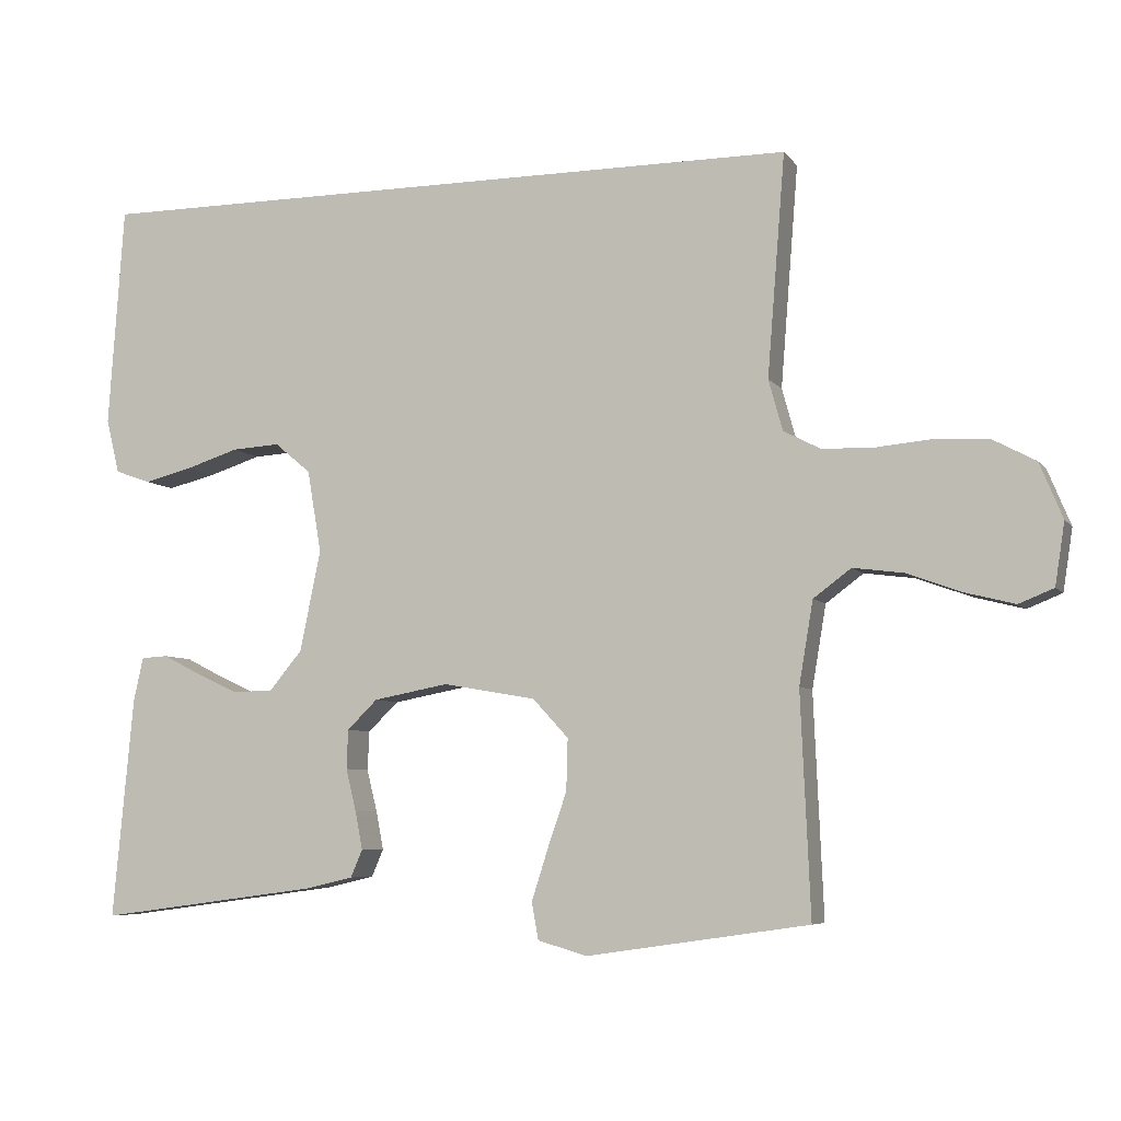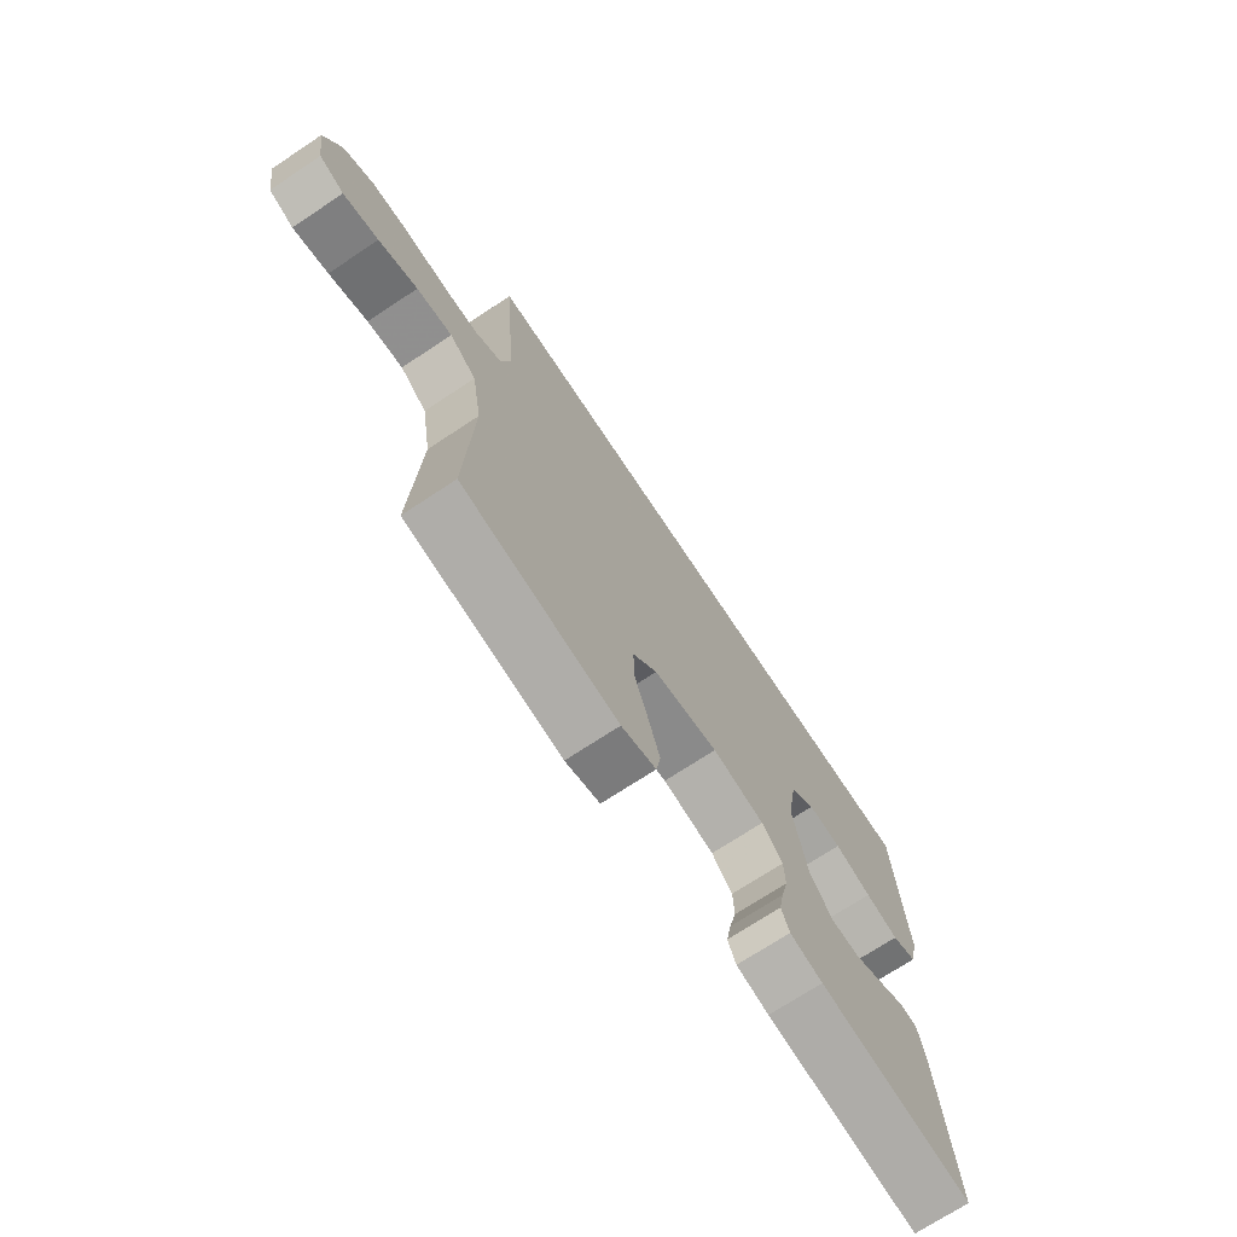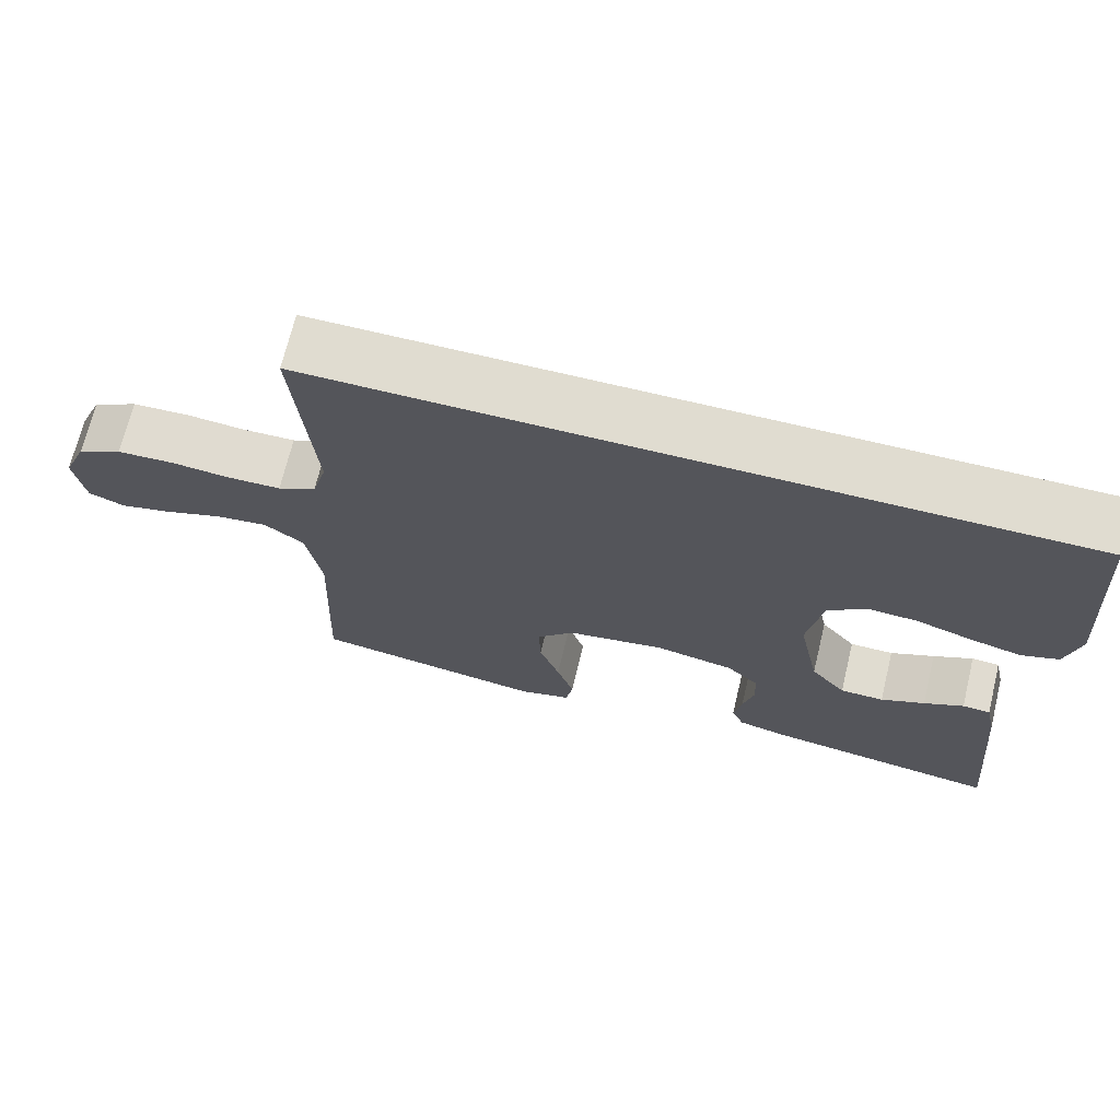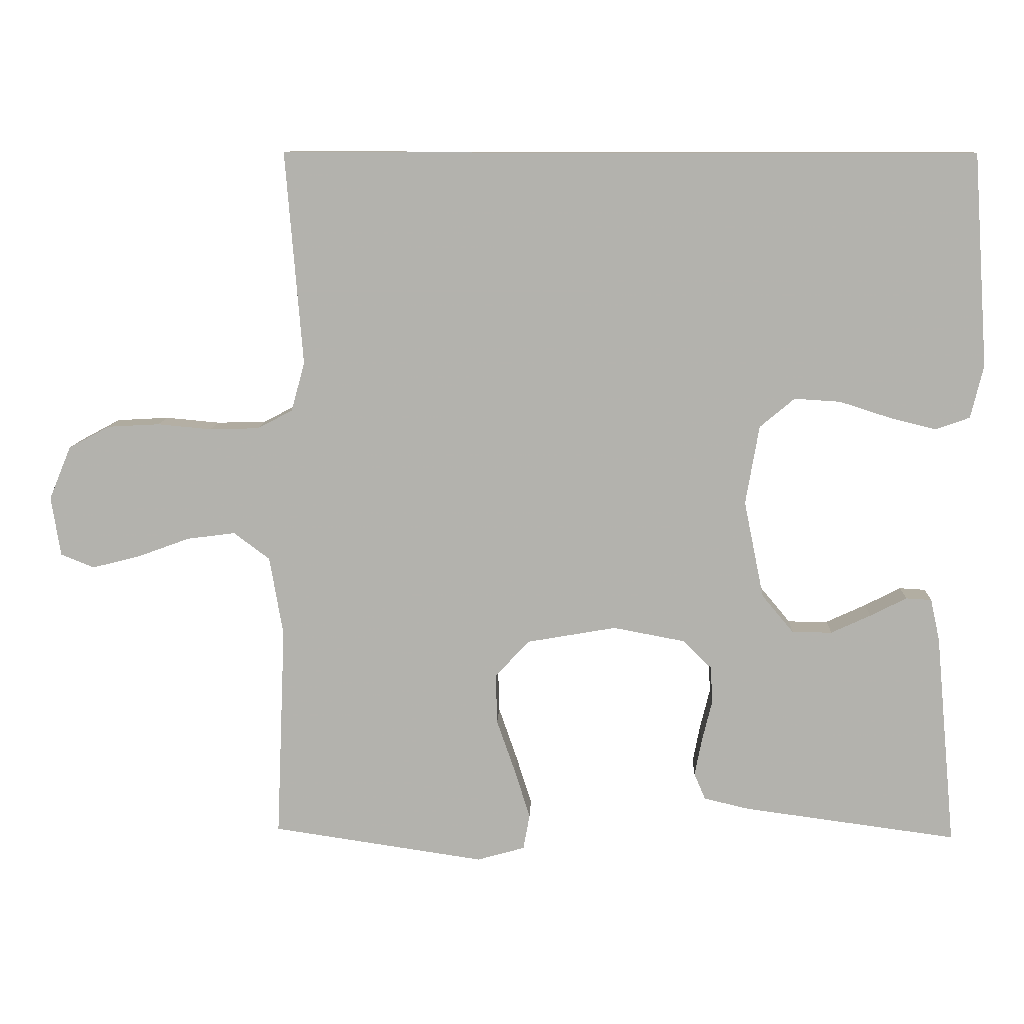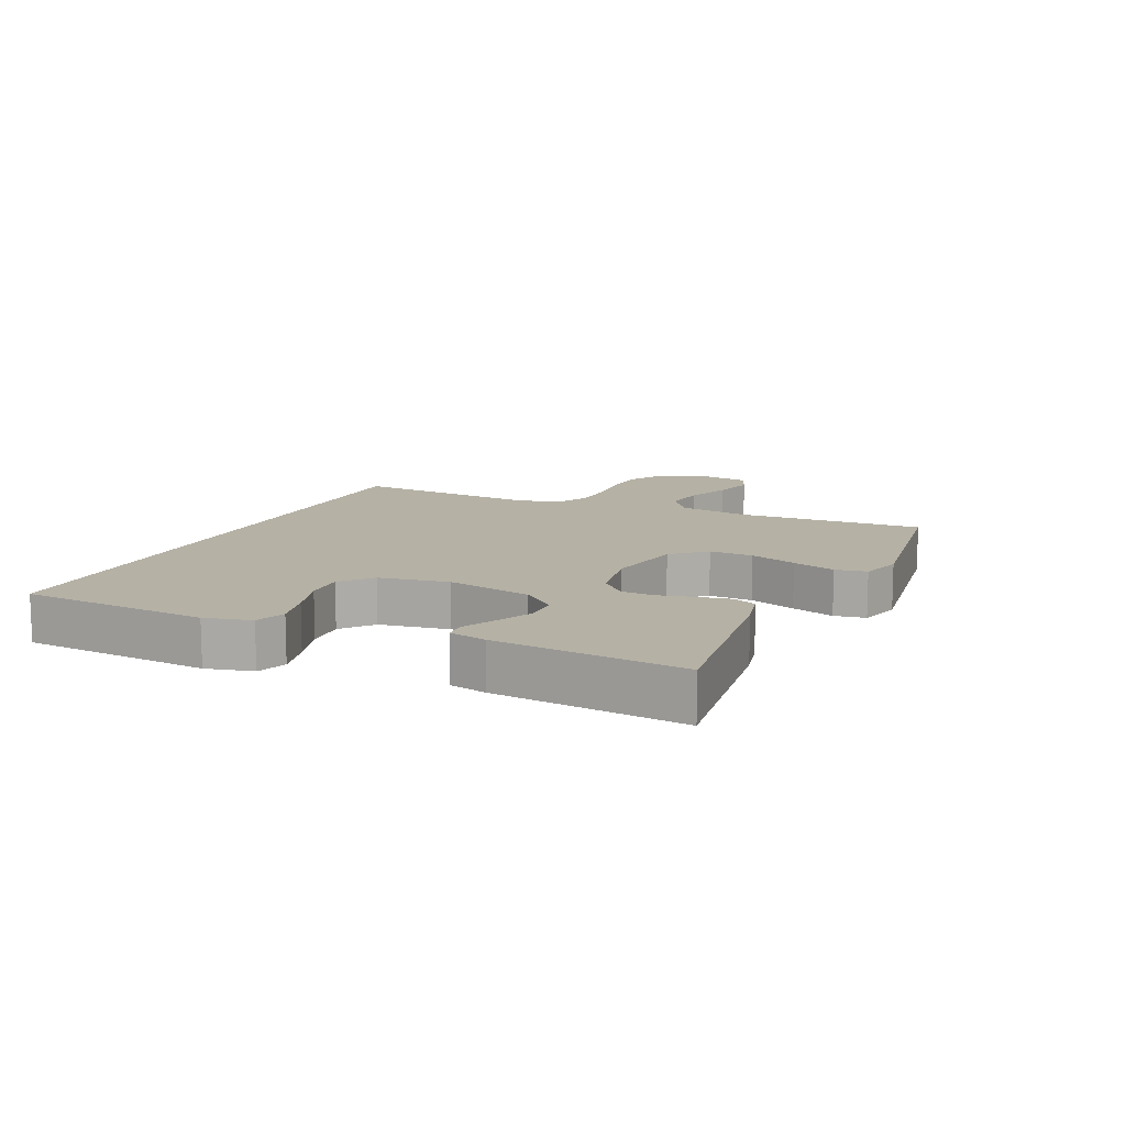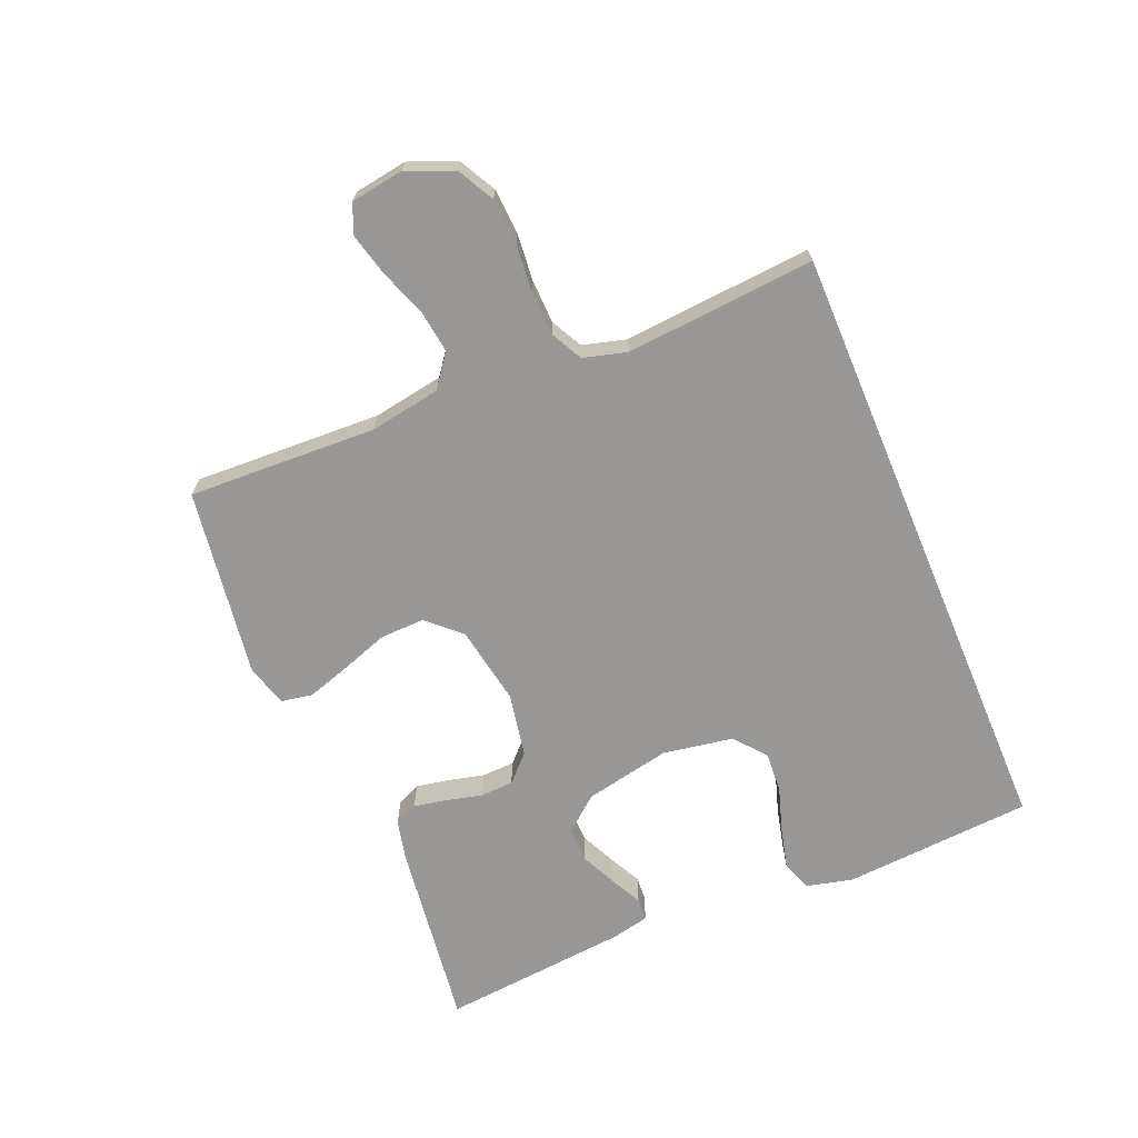
<metadata>
{"format":"obj","ext":"obj","renderer":"f3d","projection":"perspective","resolution":1024,"background":"white","views":[{"elev":-6.3,"azim":-160.4,"up":"+Z"},{"elev":-71.4,"azim":-56.5,"up":"+Z"},{"elev":69.7,"azim":13.6,"up":"+Z"},{"elev":10.2,"azim":2.3,"up":"+Z"},{"elev":11.9,"azim":114.7,"up":"+Y"},{"elev":-68.2,"azim":-67.2,"up":"+Y"}]}
</metadata>
<code>
v -0.474 0.07 0.5
v 0.502 0.07 0.5
v 0.523 0.07 0.2
v 0.505 0.07 0.126
v 0.457 0.07 0.109
v 0.392 0.07 0.125
v 0.32 0.07 0.148
v 0.255 0.07 0.152
v 0.206 0.07 0.111
v 0.187 0.07 0
v 0.215 0.07 -0.137
v 0.26 0.07 -0.191
v 0.316 0.07 -0.191
v 0.372 0.07 -0.165
v 0.423 0.07 -0.139
v 0.459 0.07 -0.141
v 0.472 0.07 -0.2
v 0.5 0.07 -0.5
v 0.2 0.07 -0.46
v 0.136 0.07 -0.445
v 0.12 0.07 -0.408
v 0.13 0.07 -0.356
v 0.144 0.07 -0.299
v 0.142 0.07 -0.246
v 0.101 0.07 -0.206
v 0 0.07 -0.187
v -0.126 0.07 -0.209
v -0.174 0.07 -0.261
v -0.172 0.07 -0.331
v -0.146 0.07 -0.406
v -0.124 0.07 -0.475
v -0.133 0.07 -0.525
v -0.2 0.07 -0.544
v -0.5 0.07 -0.5
v -0.487 0.07 -0.2
v -0.506 0.07 -0.088
v -0.557 0.07 -0.05
v -0.625 0.07 -0.059
v -0.699 0.07 -0.086
v -0.766 0.07 -0.103
v -0.813 0.07 -0.084
v -0.826 0.07 0
v -0.795 0.07 0.075
v -0.737 0.07 0.106
v -0.664 0.07 0.11
v -0.588 0.07 0.103
v -0.519 0.07 0.105
v -0.469 0.07 0.131
v -0.45 0.07 0.2
v -0.474 0 0.5
v 0.502 0 0.5
v 0.523 0 0.2
v 0.505 0 0.126
v 0.457 0 0.109
v 0.392 0 0.125
v 0.32 0 0.148
v 0.255 0 0.152
v 0.206 0 0.111
v 0.187 0 0
v 0.215 0 -0.137
v 0.26 0 -0.191
v 0.316 0 -0.191
v 0.372 0 -0.165
v 0.423 0 -0.139
v 0.459 0 -0.141
v 0.472 0 -0.2
v 0.5 0 -0.5
v 0.2 0 -0.46
v 0.136 0 -0.445
v 0.12 0 -0.408
v 0.13 0 -0.356
v 0.144 0 -0.299
v 0.142 0 -0.246
v 0.101 0 -0.206
v 0 0 -0.187
v -0.126 0 -0.209
v -0.174 0 -0.261
v -0.172 0 -0.331
v -0.146 0 -0.406
v -0.124 0 -0.475
v -0.133 0 -0.525
v -0.2 0 -0.544
v -0.5 0 -0.5
v -0.487 0 -0.2
v -0.506 0 -0.088
v -0.557 0 -0.05
v -0.625 0 -0.059
v -0.699 0 -0.086
v -0.766 0 -0.103
v -0.813 0 -0.084
v -0.826 0 0
v -0.795 0 0.075
v -0.737 0 0.106
v -0.664 0 0.11
v -0.588 0 0.103
v -0.519 0 0.105
v -0.469 0 0.131
v -0.45 0 0.2
f 43 44 45 46
f 43 46 47
f 42 43 47
f 41 42 47
f 38 39 40 41
f 38 41 47 48
f 32 33 34 35
f 32 35 36
f 29 30 31 32
f 29 32 36
f 28 29 36 37
f 20 21 22 23
f 18 19 20 23
f 18 23 24
f 17 18 24 25
f 14 15 16 17
f 13 14 17
f 12 13 17 25
f 4 5 6 7
f 2 3 4 7
f 49 1 2 7
f 49 7 8
f 48 49 8 9
f 37 38 48 9
f 27 28 37
f 26 27 37 9
f 11 12 25 26
f 10 11 26
f 9 10 26
f 95 94 93 92
f 96 95 92
f 96 92 91
f 96 91 90
f 90 89 88 87
f 97 96 90 87
f 84 83 82 81
f 85 84 81
f 81 80 79 78
f 85 81 78
f 86 85 78 77
f 72 71 70 69
f 72 69 68 67
f 73 72 67
f 74 73 67 66
f 66 65 64 63
f 66 63 62
f 74 66 62 61
f 56 55 54 53
f 56 53 52 51
f 56 51 50 98
f 57 56 98
f 58 57 98 97
f 58 97 87 86
f 86 77 76
f 58 86 76 75
f 75 74 61 60
f 75 60 59
f 75 59 58
f 1 50 51 2
f 2 51 52 3
f 3 52 53 4
f 4 53 54 5
f 5 54 55 6
f 6 55 56 7
f 7 56 57 8
f 8 57 58 9
f 9 58 59 10
f 10 59 60 11
f 11 60 61 12
f 12 61 62 13
f 13 62 63 14
f 14 63 64 15
f 15 64 65 16
f 16 65 66 17
f 17 66 67 18
f 18 67 68 19
f 19 68 69 20
f 20 69 70 21
f 21 70 71 22
f 22 71 72 23
f 23 72 73 24
f 24 73 74 25
f 25 74 75 26
f 26 75 76 27
f 27 76 77 28
f 28 77 78 29
f 29 78 79 30
f 30 79 80 31
f 31 80 81 32
f 32 81 82 33
f 33 82 83 34
f 34 83 84 35
f 35 84 85 36
f 36 85 86 37
f 37 86 87 38
f 38 87 88 39
f 39 88 89 40
f 40 89 90 41
f 41 90 91 42
f 42 91 92 43
f 43 92 93 44
f 44 93 94 45
f 45 94 95 46
f 46 95 96 47
f 47 96 97 48
f 48 97 98 49
f 49 98 50 1

</code>
